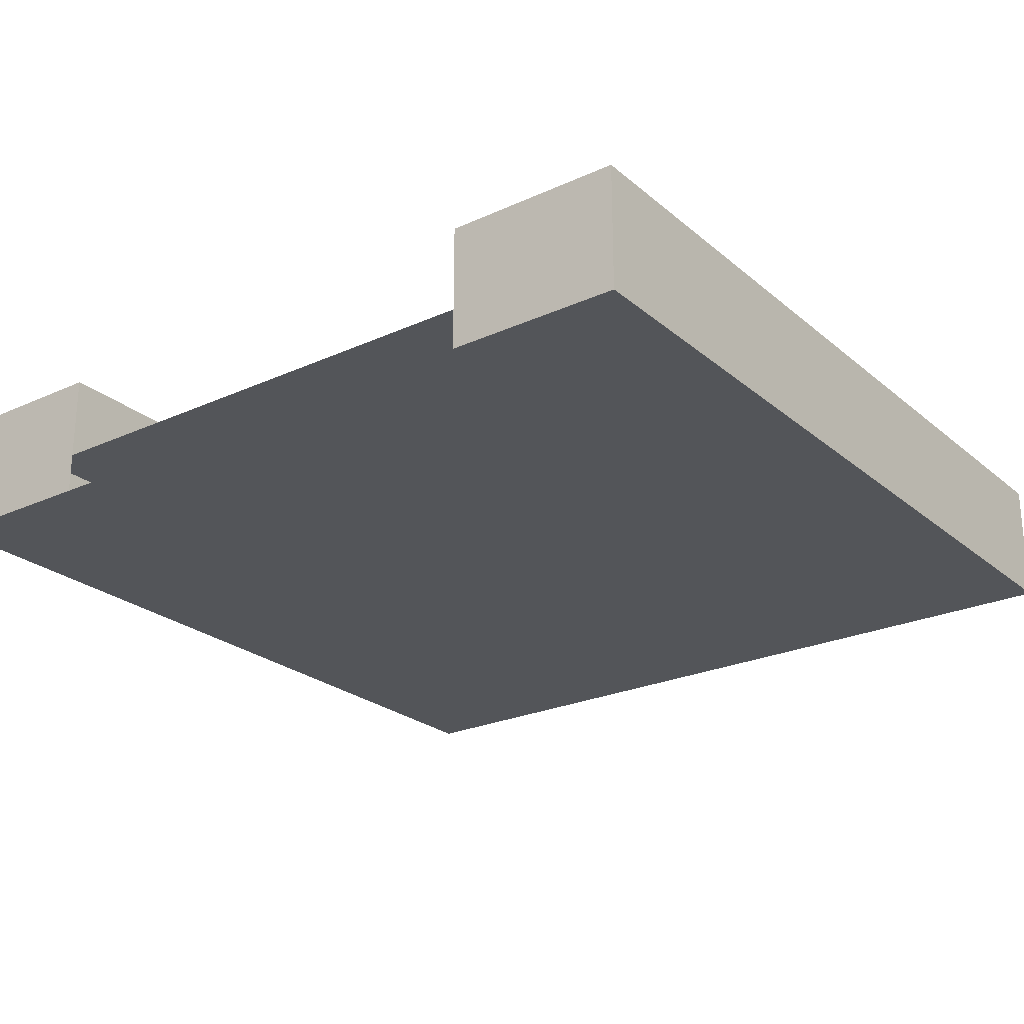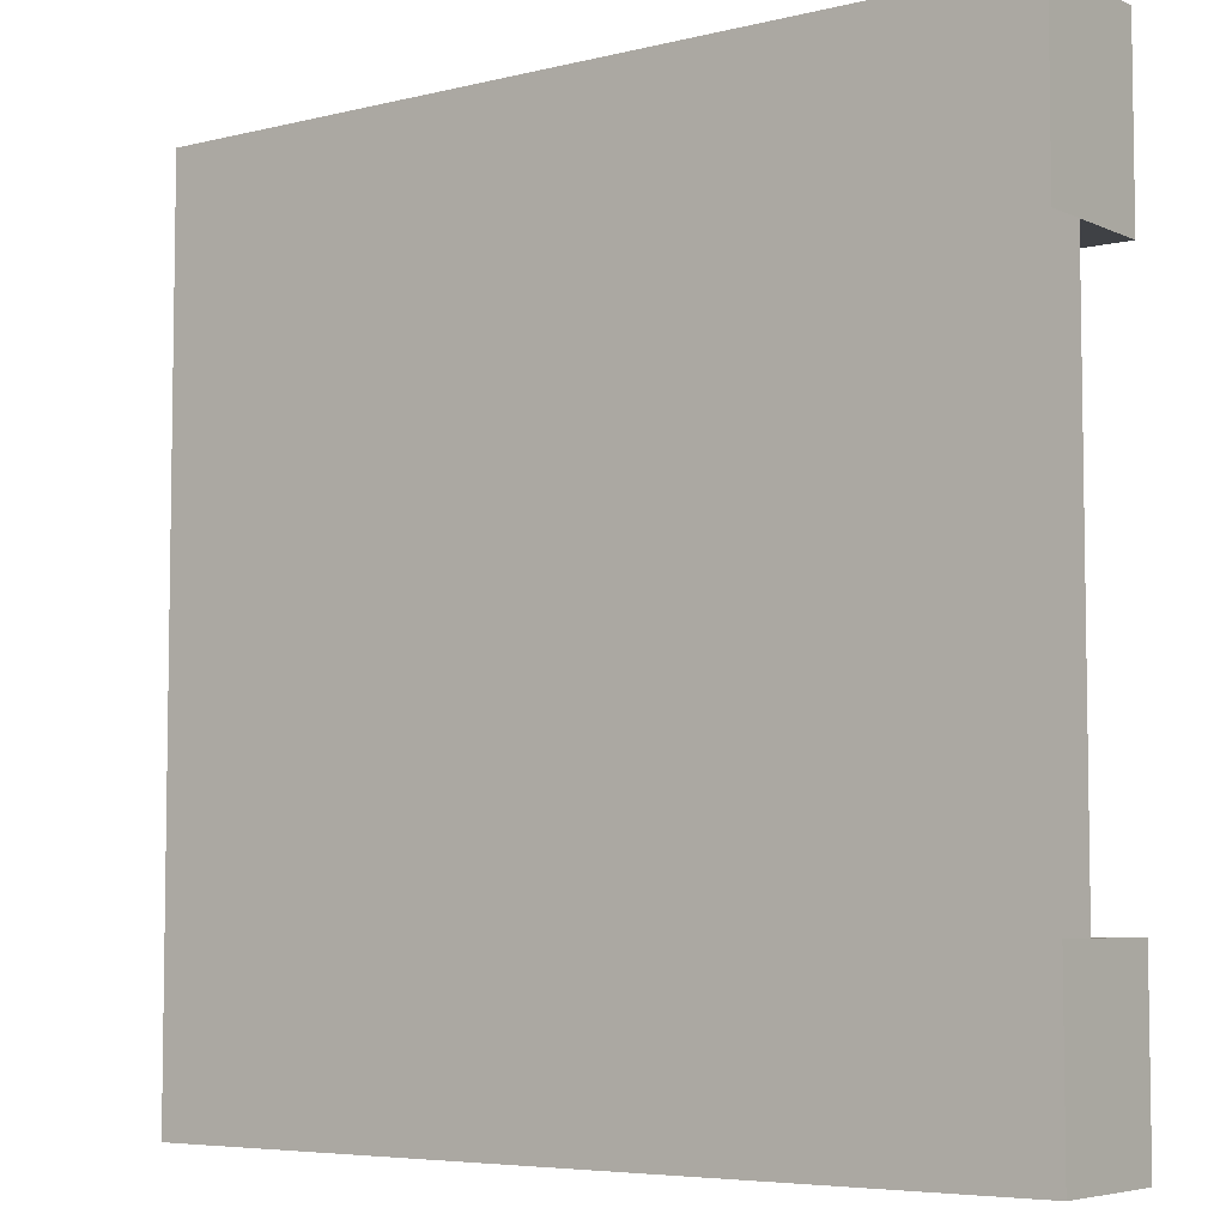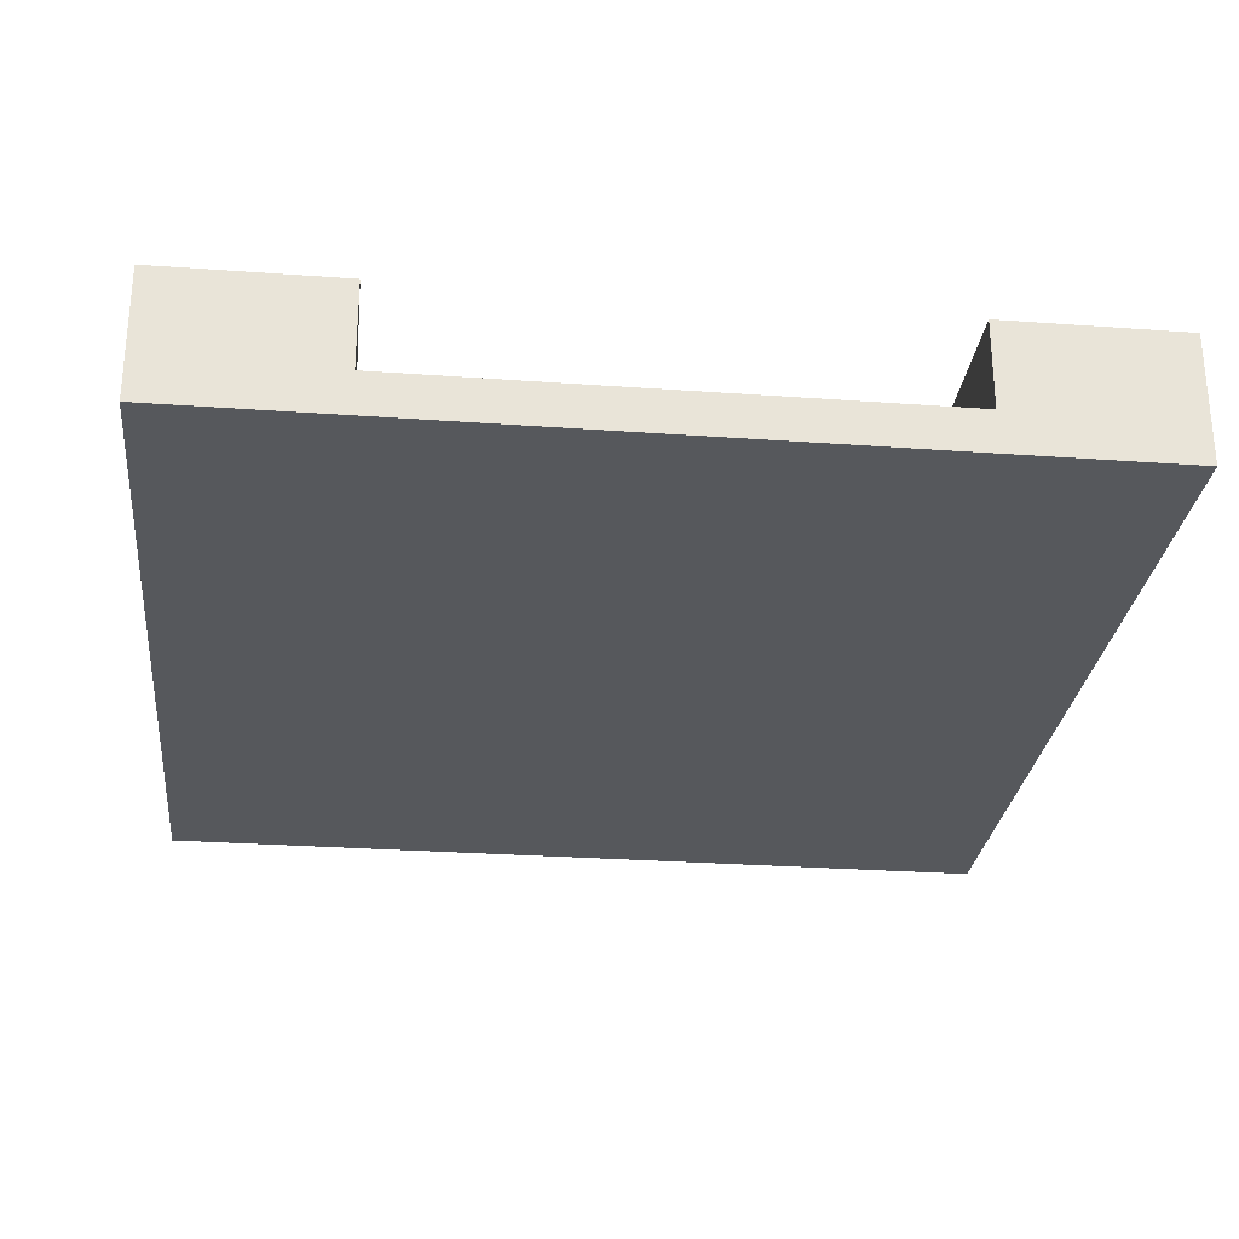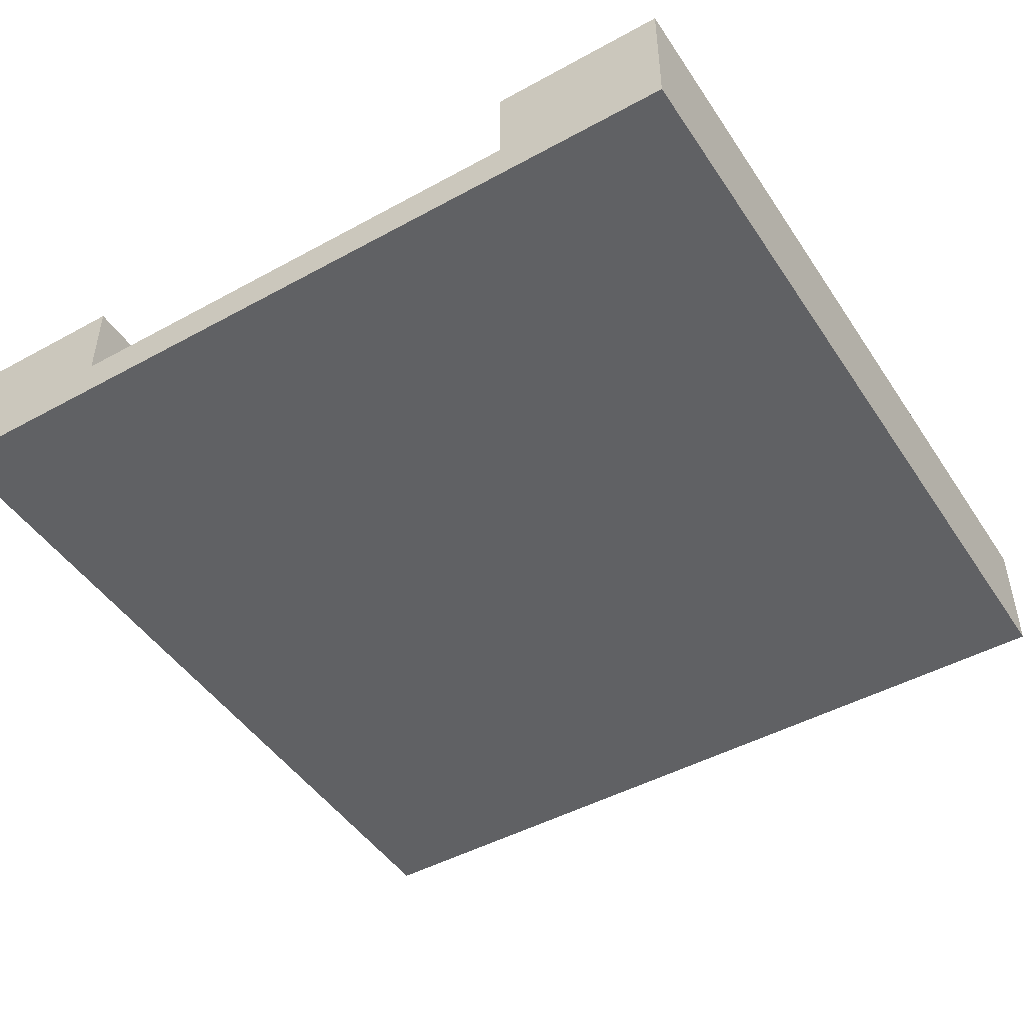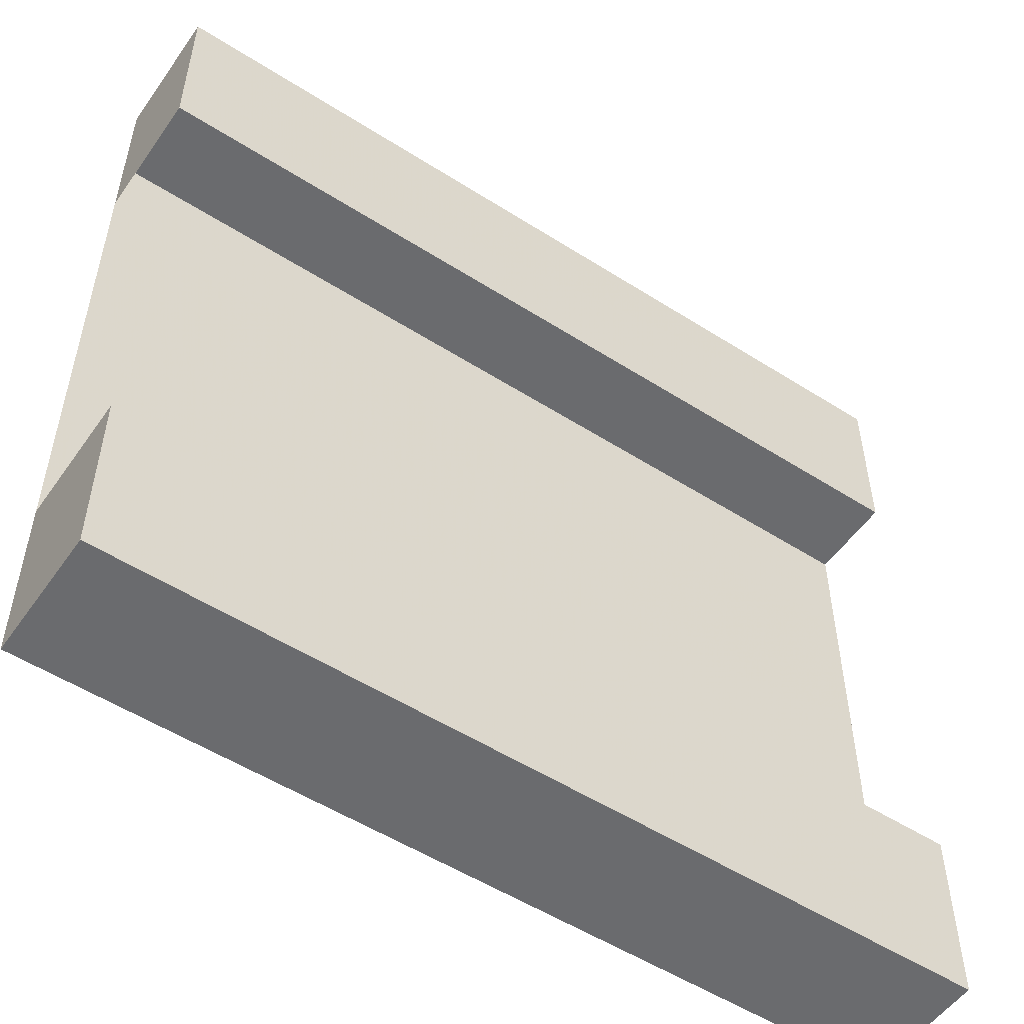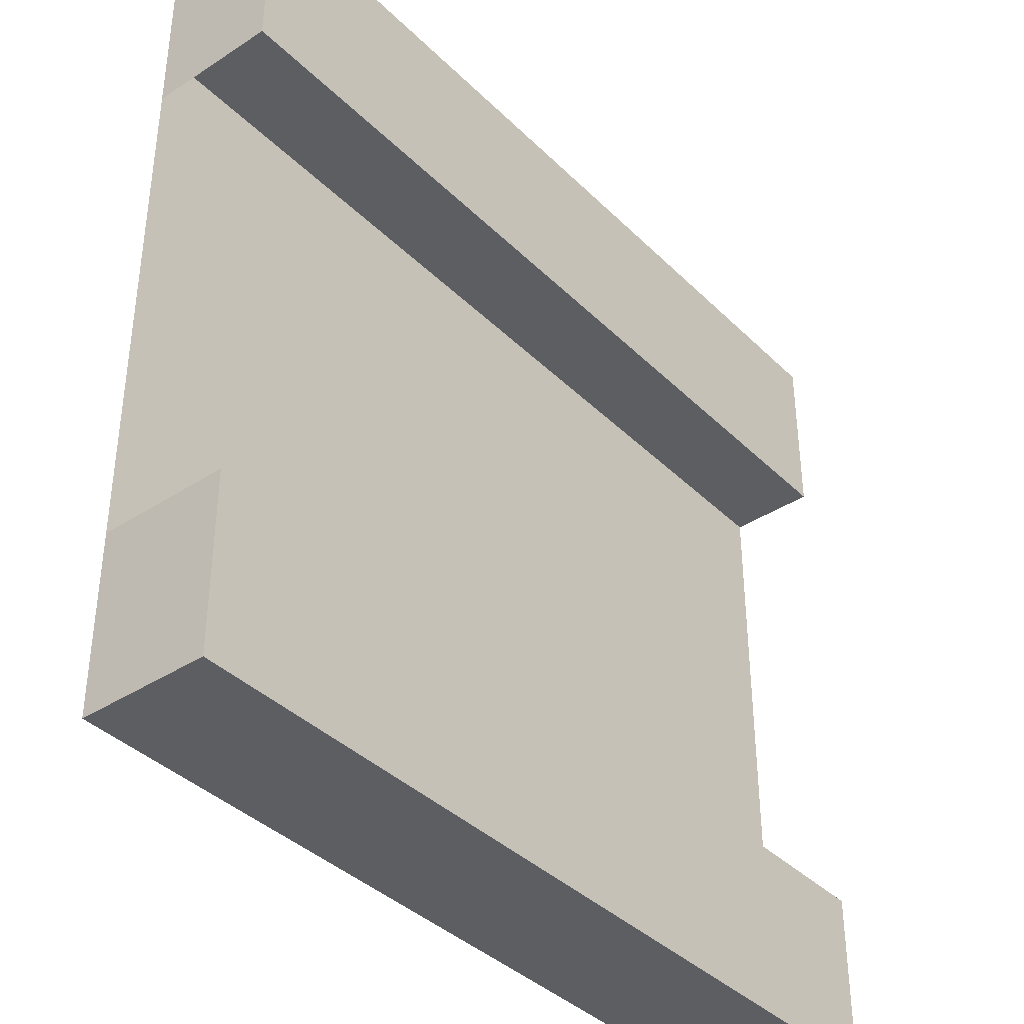
<metadata>
{"format":"obj","ext":"obj","renderer":"f3d","projection":"perspective","resolution":1024,"background":"white","views":[{"elev":-24.5,"azim":-53.3,"up":"+Z"},{"elev":-5.7,"azim":-143.2,"up":"+Y"},{"elev":-27.9,"azim":83.7,"up":"+Z"},{"elev":-46.9,"azim":121.9,"up":"+Z"},{"elev":-53.3,"azim":-34.3,"up":"+Y"},{"elev":-38.5,"azim":-50.6,"up":"+Y"}]}
</metadata>
<code>
g Road_Sea
v 0 -2 -0.1483
v 0 -1.59 -0.1483
v 0 -1.59 0.1483
v 0 -2 0.1483
v 0 -0.6545 -0.05255
v 0 -0.4098 -0.05255
v 2 -0.4098 -0.05255
v 2 -0.6545 -0.05255
v 0 -1 -0.05255
v 2 -1 -0.05255
v 0 -1.346 -0.05255
v 0 -1 -0.05255
v 2 -1 -0.05255
v 2 -1.346 -0.05255
v 0 -1.59 -0.05255
v 2 -1.59 -0.05255
v 2 -1.59 -0.1483
v 2 -2 -0.1483
v 2 -2 0.1483
v 2 -1.59 0.1483
v 2 -1.295 -0.1483
v 2 -1.59 -0.05255
v 2 -1.346 -0.05255
v 2 -1 -0.1483
v 2 -1 -0.05255
v 2 -0.7049 -0.1483
v 2 -0.6545 -0.05255
v 2 -0.4098 -0.1483
v 2 -0.4098 -0.05255
v 2 0 -0.1483
v 2 -0.4098 0.1483
v 2 0 0.1483
v 0 -2 -0.1483
v 0 -2 0.1483
v 2 -2 0.1483
v 2 -2 -0.1483
v 0 -1.59 0.1483
v 0 -1.59 -0.05255
v 2 -1.59 -0.05255
v 2 -1.59 0.1483
v 2 0 -0.1483
v 2 0 0.1483
v 0 0 0.1483
v 0 0 -0.1483
v 0 -1.59 0.1483
v 2 -1.59 0.1483
v 2 -2 0.1483
v 0 -2 0.1483
v 0 -2 -0.1483
v 2 -2 -0.1483
v 2 -1.59 -0.1483
v 0 -1.59 -0.1483
v 2 -1.295 -0.1483
v 0 -1.295 -0.1483
v 2 -1 -0.1483
v 0 -1 -0.1483
v 2 -0.7049 -0.1483
v 0 -0.7049 -0.1483
v 2 -0.4098 -0.1483
v 0 -0.4098 -0.1483
v 0 0 -0.1483
v 2 0 -0.1483
v 0 -0.4098 -0.1483
v 0 0 -0.1483
v 0 0 0.1483
v 0 -0.4098 0.1483
v 2 0 0.1483
v 2 -0.4098 0.1483
v 0 -0.4098 0.1483
v 0 0 0.1483
v 2 -0.4098 0.1483
v 2 -0.4098 -0.05255
v 0 -0.4098 -0.05255
v 0 -0.4098 0.1483
g Road_Sea_0
f 3 2 1
f 4 3 1
f 7 6 5
f 8 7 5
f 8 5 9
f 10 8 9
f 13 12 11
f 14 13 11
f 14 11 15
f 16 14 15
f 19 18 17
f 20 19 17
f 22 17 21
f 23 22 21
f 23 21 24
f 25 23 24
f 25 24 26
f 27 25 26
f 27 26 28
f 29 27 28
f 31 28 30
f 32 31 30
f 35 34 33
f 36 35 33
f 39 38 37
f 40 39 37
f 43 42 41
f 44 43 41
f 47 46 45
f 48 47 45
f 51 50 49
f 52 51 49
f 53 51 52
f 54 53 52
f 55 53 54
f 56 55 54
f 57 55 56
f 58 57 56
f 59 57 58
f 60 59 58
f 59 60 61
f 62 59 61
f 65 64 63
f 66 65 63
f 69 68 67
f 70 69 67
f 73 72 71
f 74 73 71

</code>
